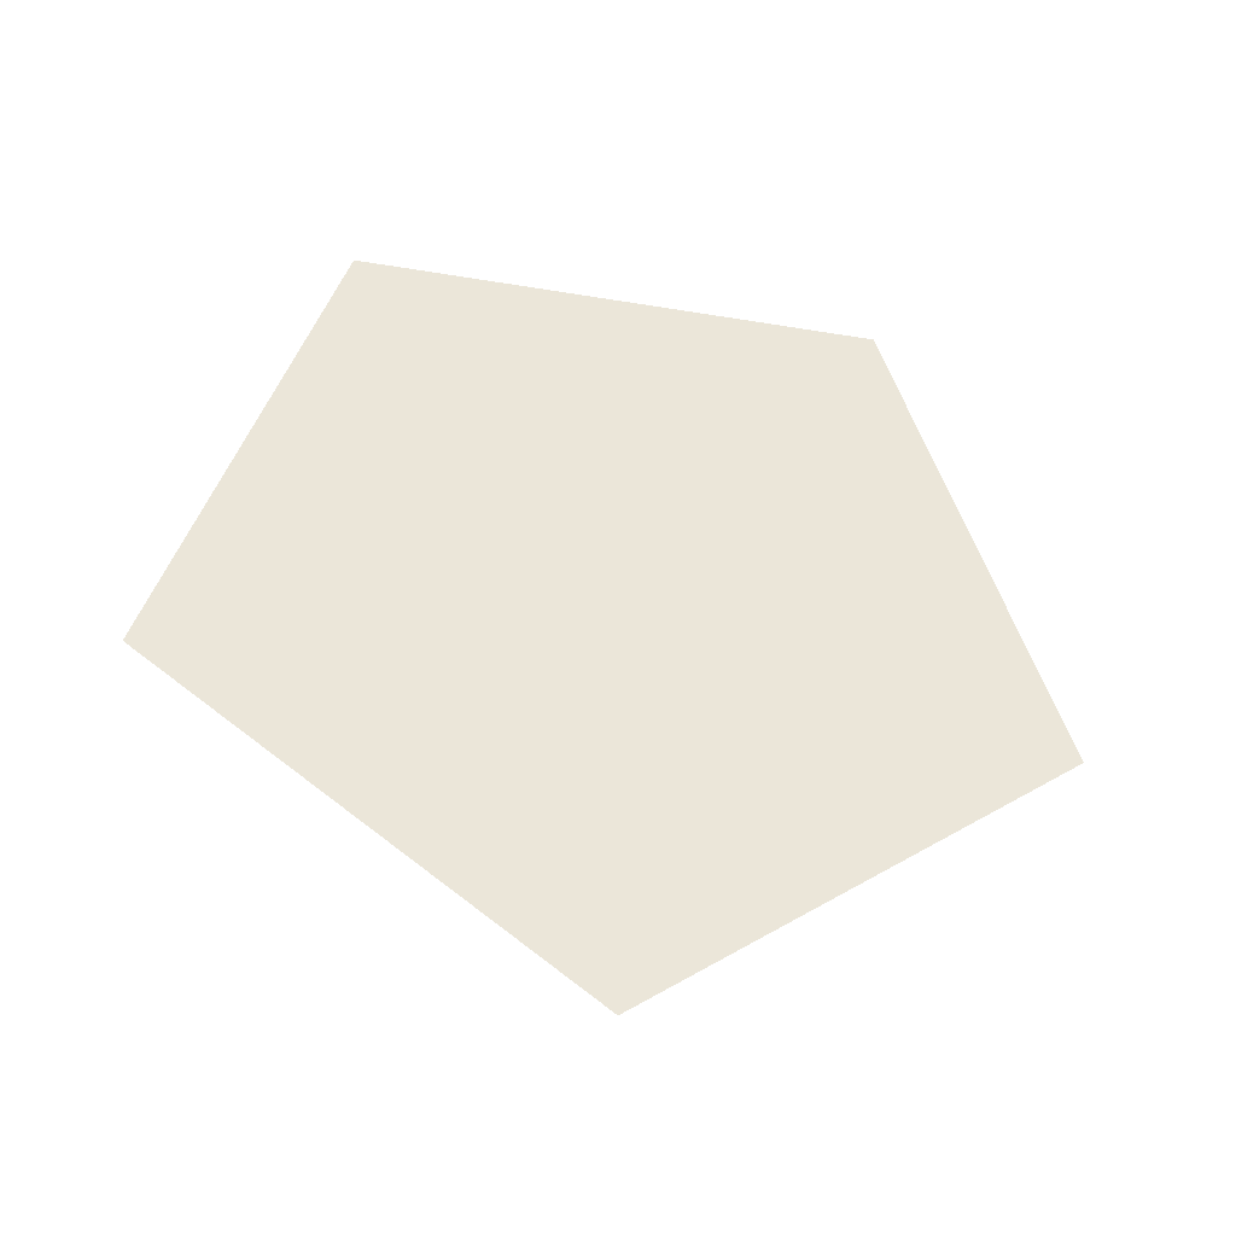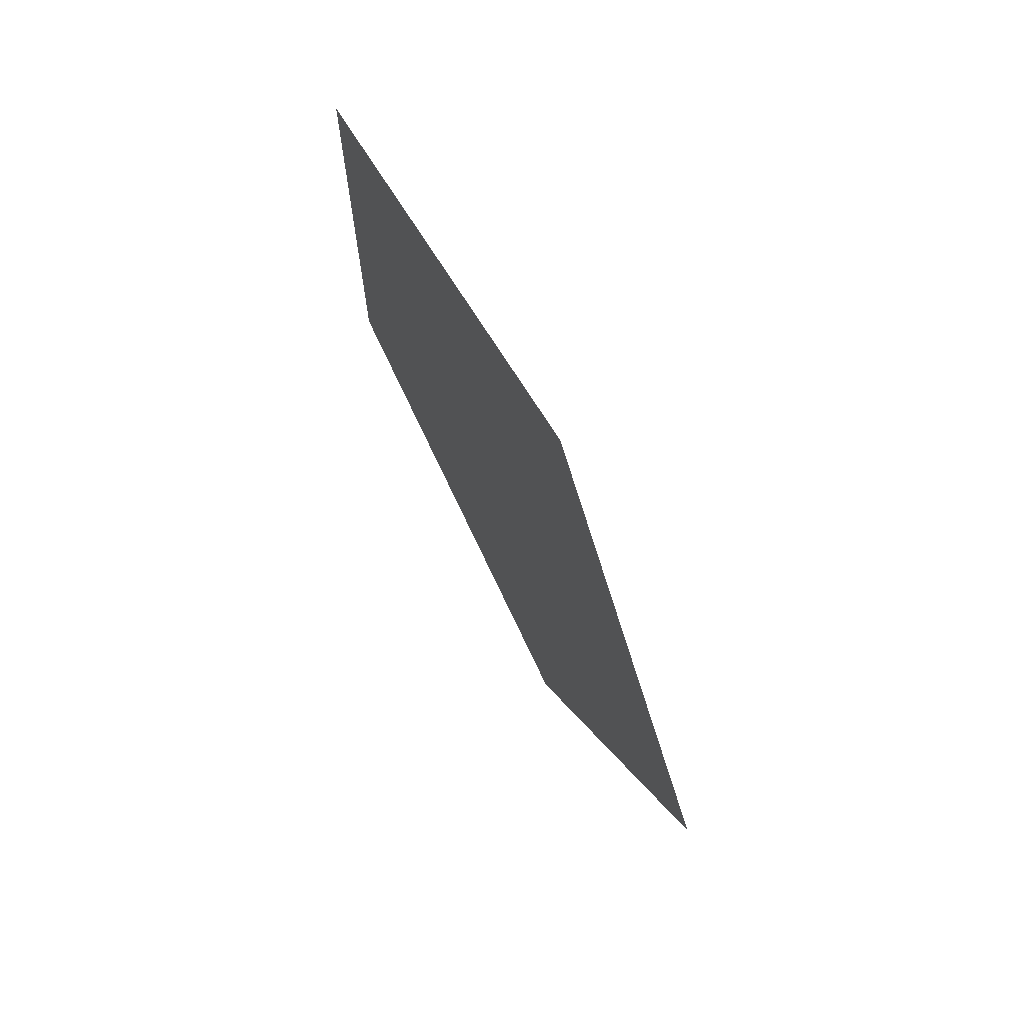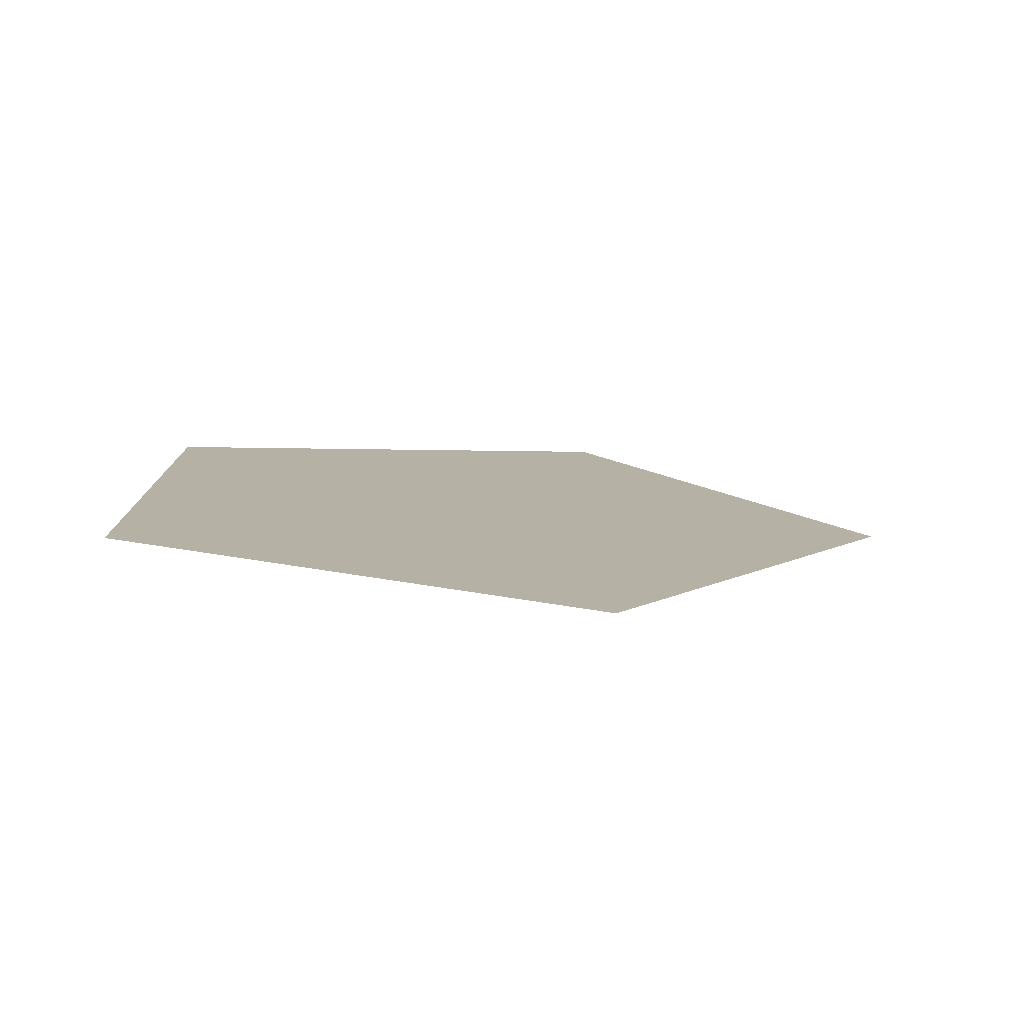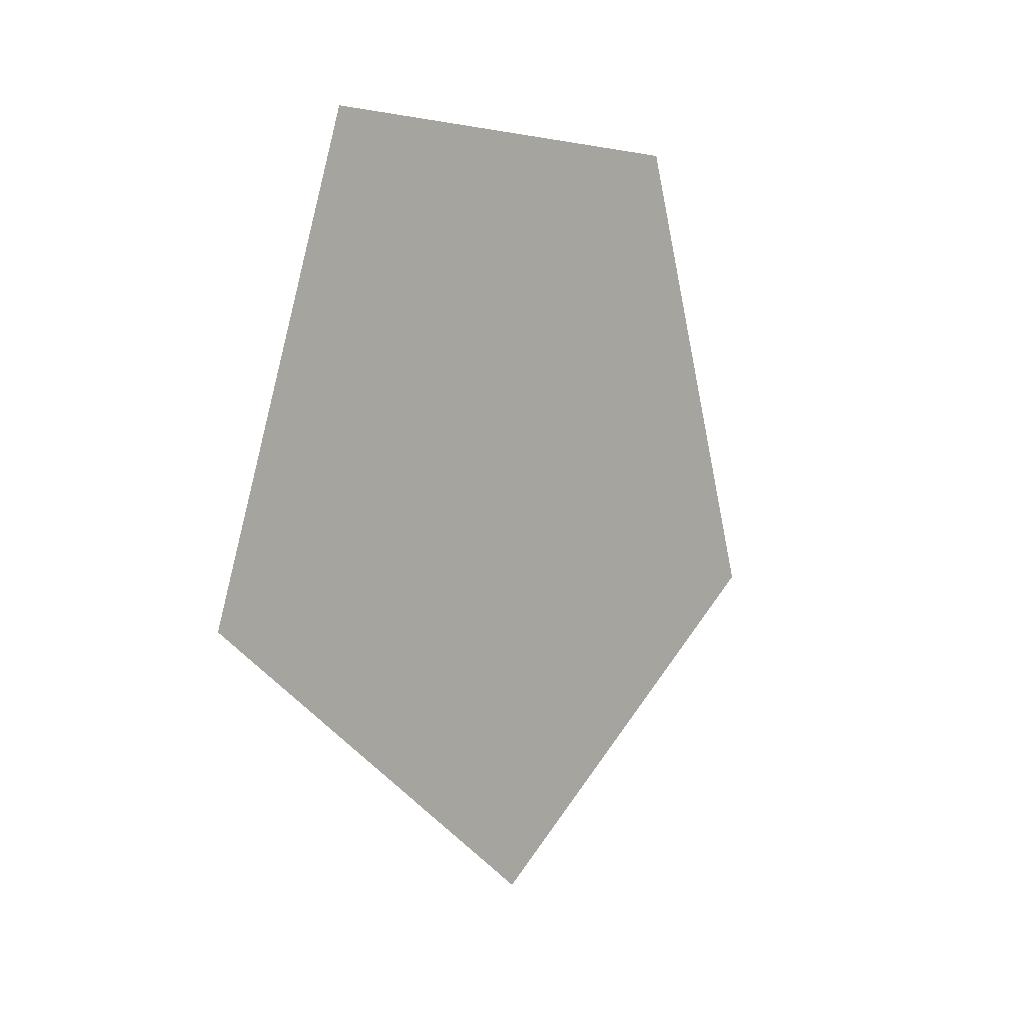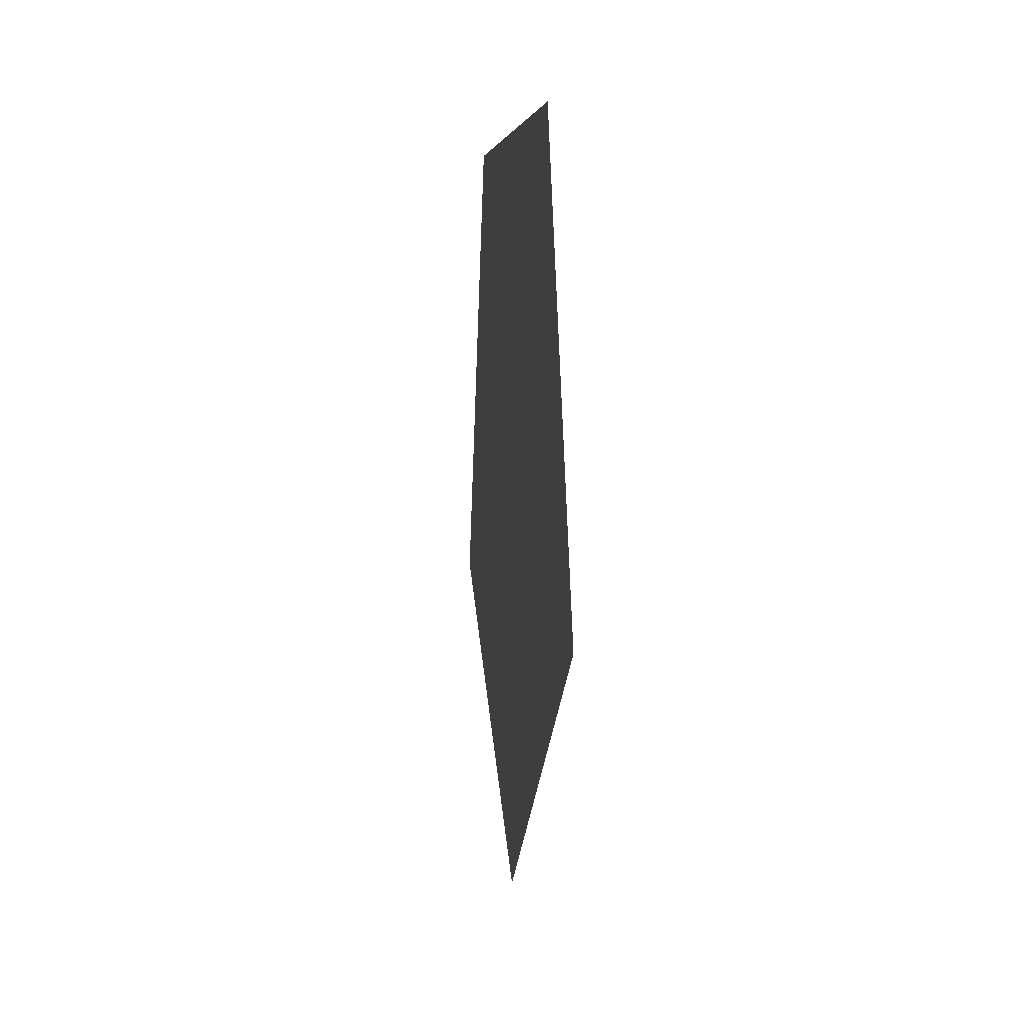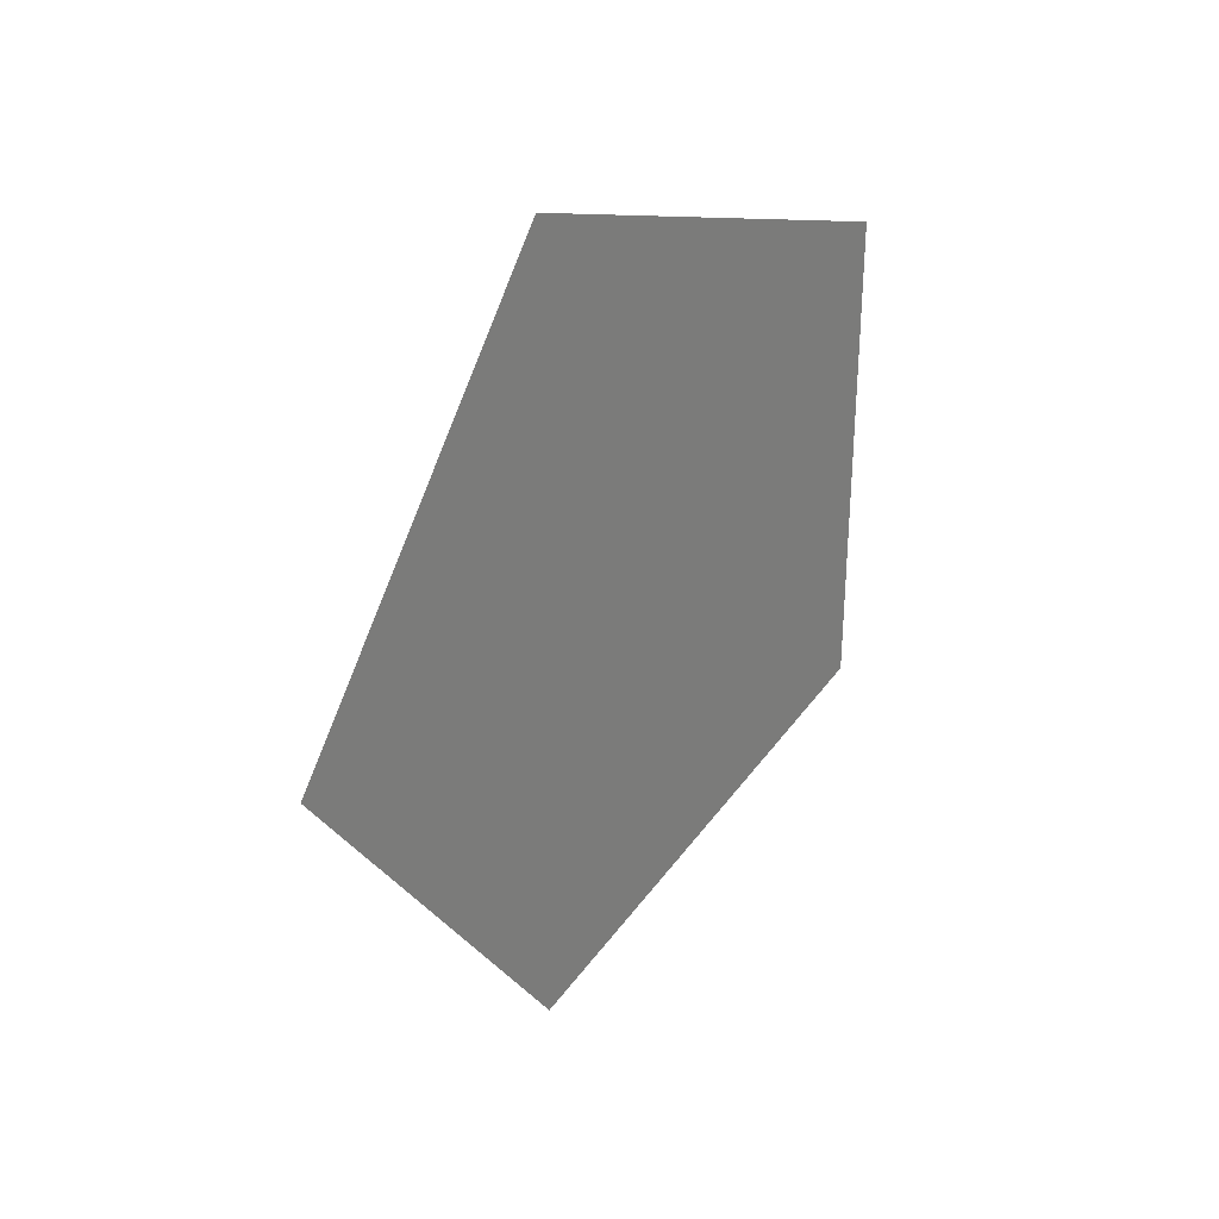
<metadata>
{"format":"obj","ext":"obj","renderer":"f3d","projection":"perspective","resolution":1024,"background":"white","views":[{"elev":-39.0,"azim":78.1,"up":"+Y"},{"elev":70.1,"azim":-27.4,"up":"+Z"},{"elev":-78.3,"azim":-94.0,"up":"+Z"},{"elev":2.7,"azim":39.6,"up":"+Y"},{"elev":4.0,"azim":-7.3,"up":"+Y"},{"elev":30.9,"azim":39.3,"up":"+Z"}]}
</metadata>
<code>
g LIGHT_Plane1
v 8.506e-08 -0.1896 -0.5835
v 8.506e-08 2.571e-07 7.704e-34
v 8.506e-08 0.4963 -0.3606
v -1.534e-07 -0.6135 7.704e-34
v 8.506e-08 0.4963 0.3606
v 8.506e-08 -0.1896 0.5835
g LIGHT_Plane1_0
f 3 2 1
f 1 2 4
f 5 2 3
f 4 2 6
f 6 2 5

</code>
